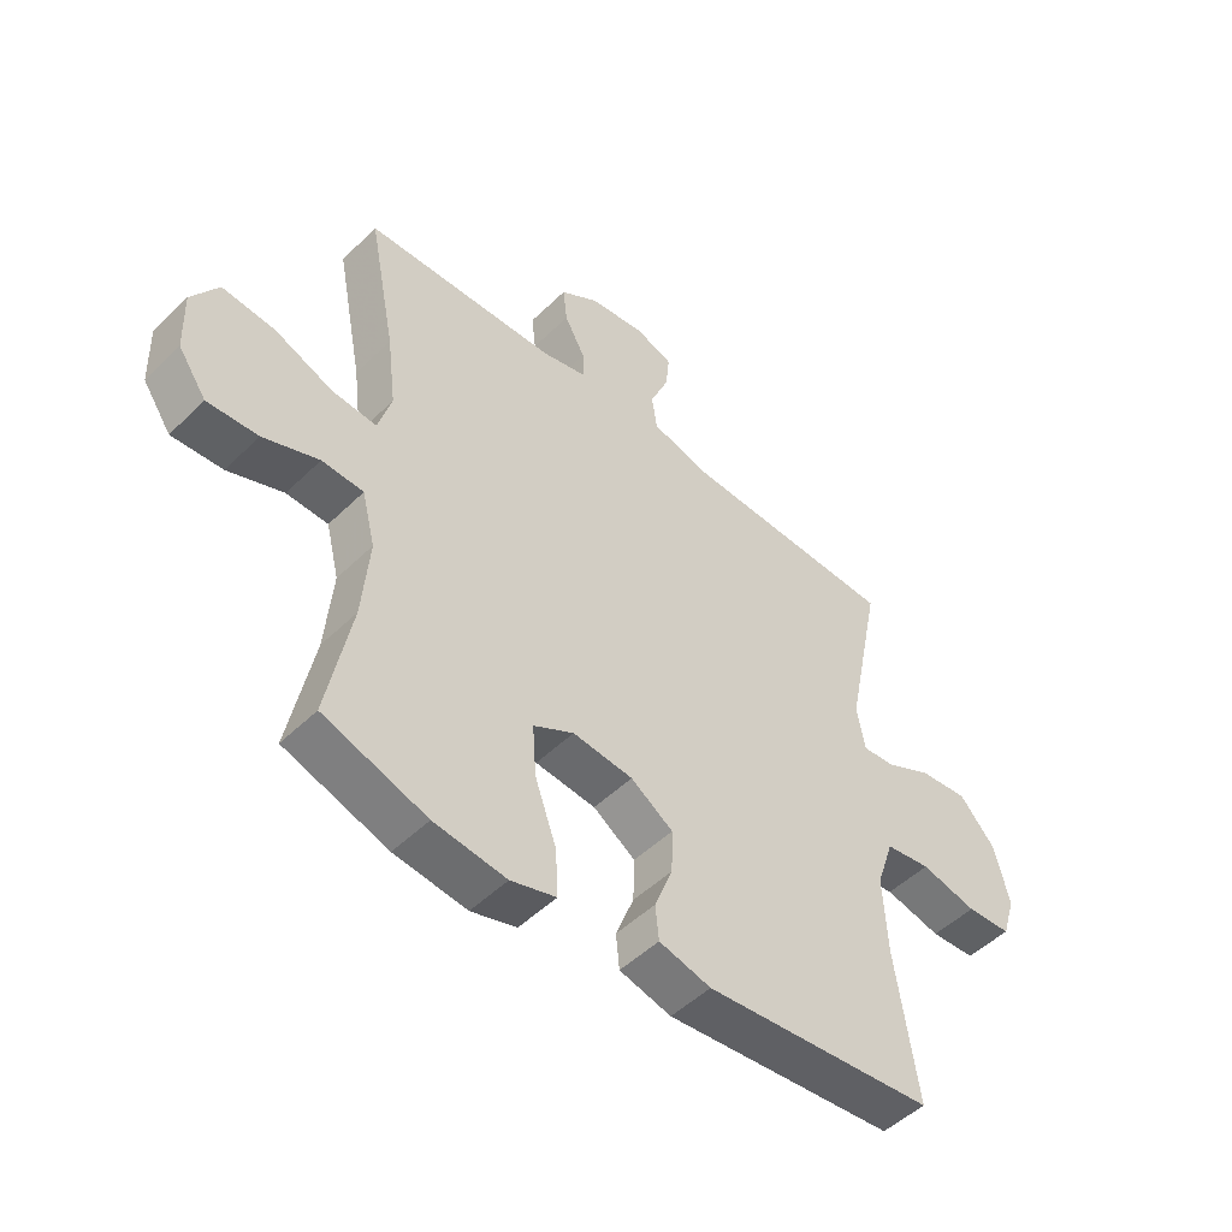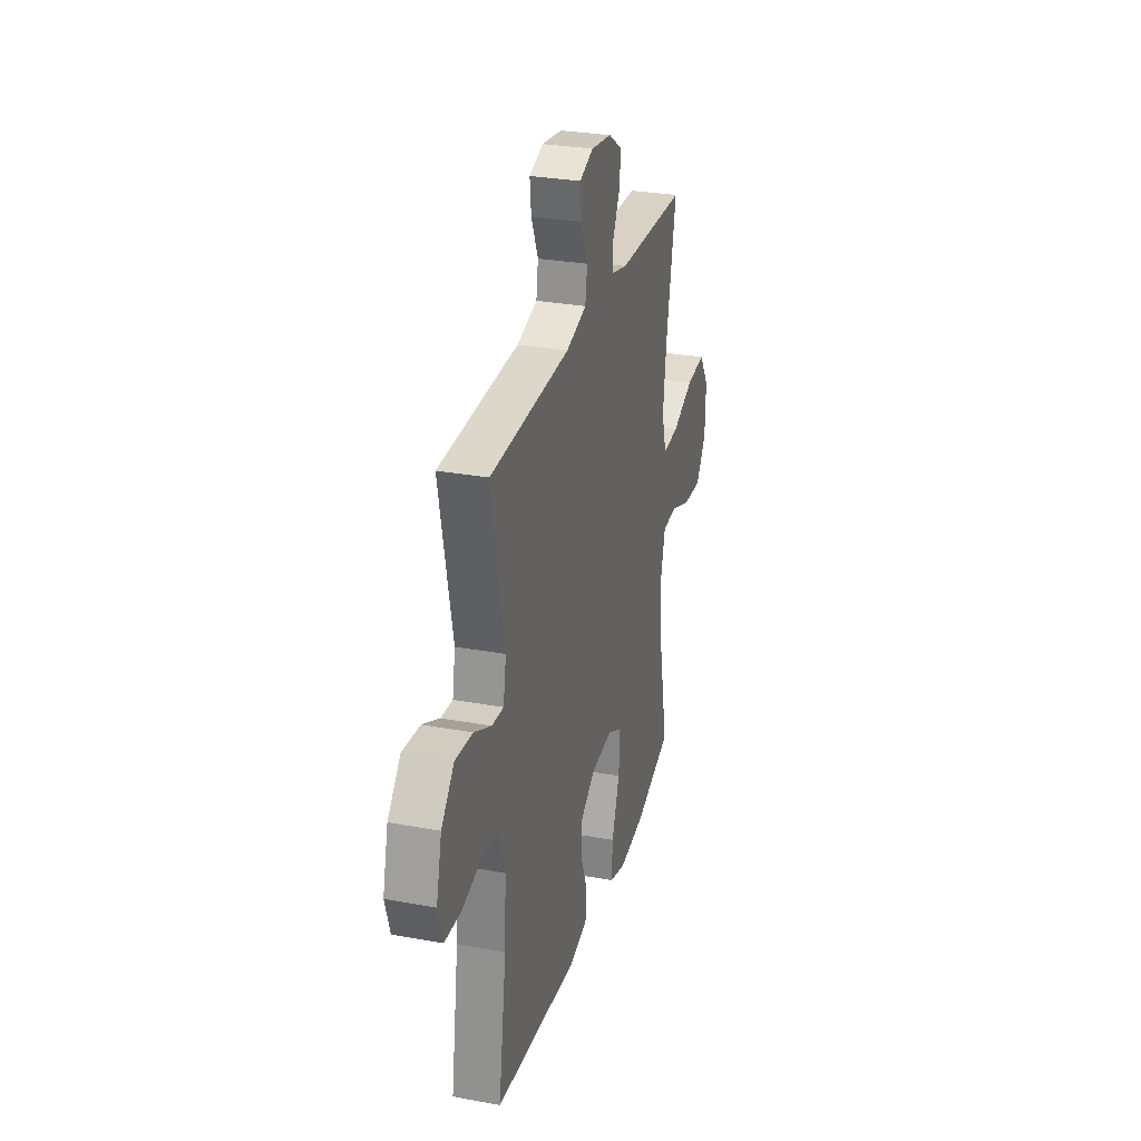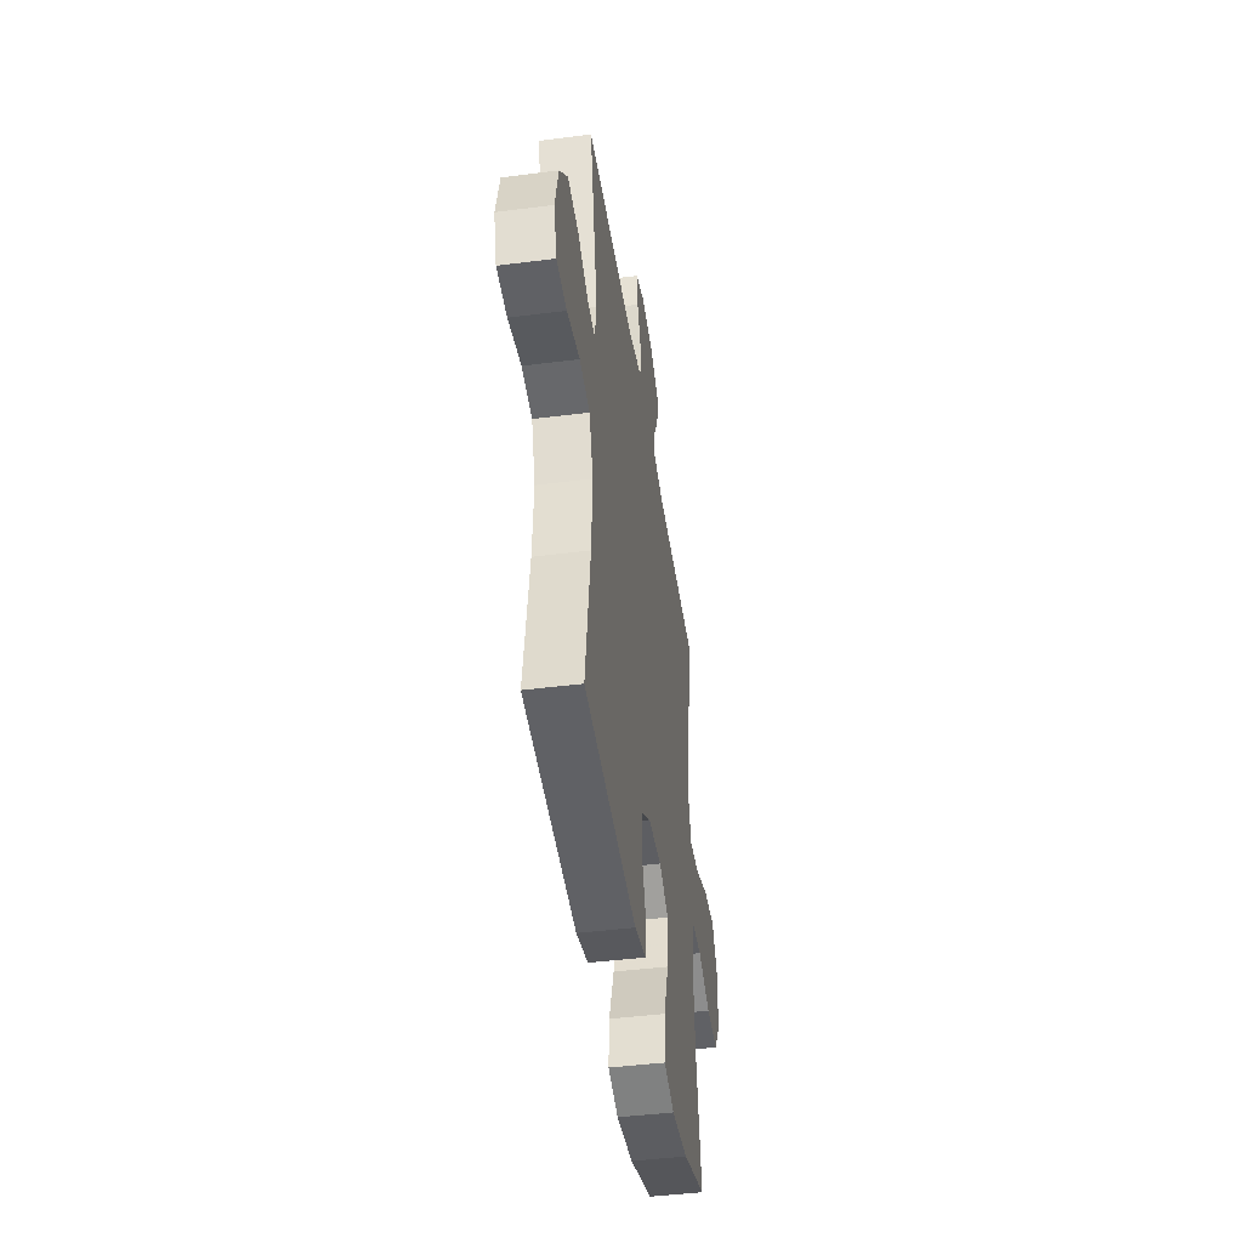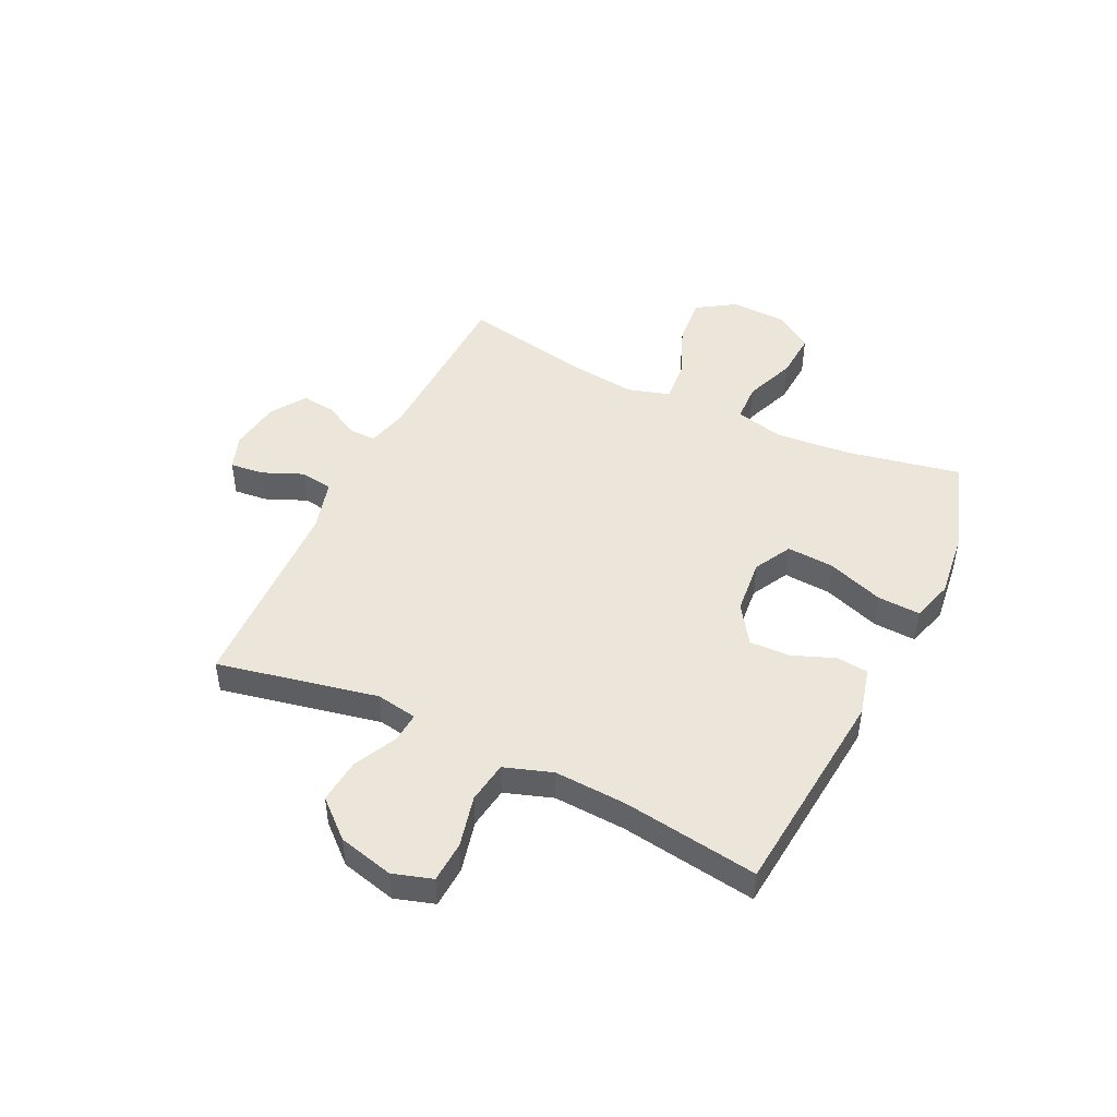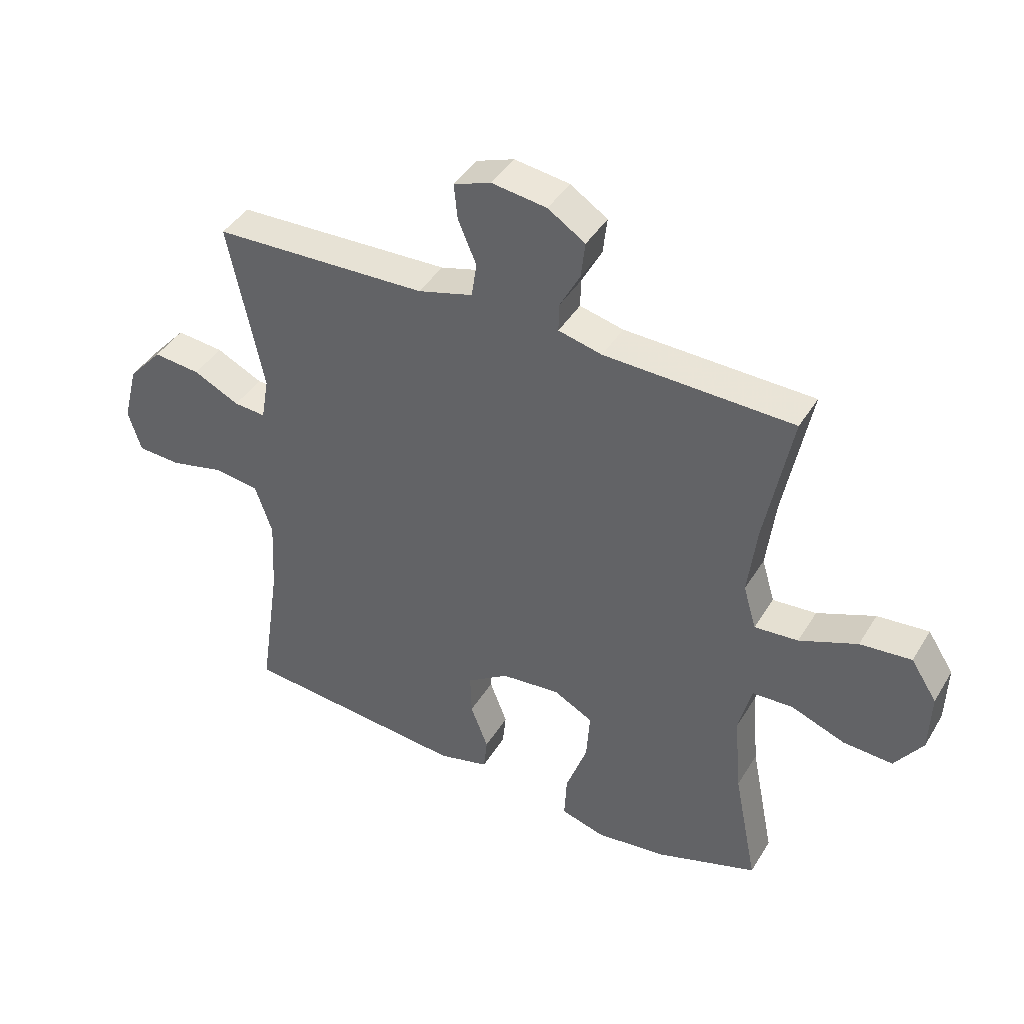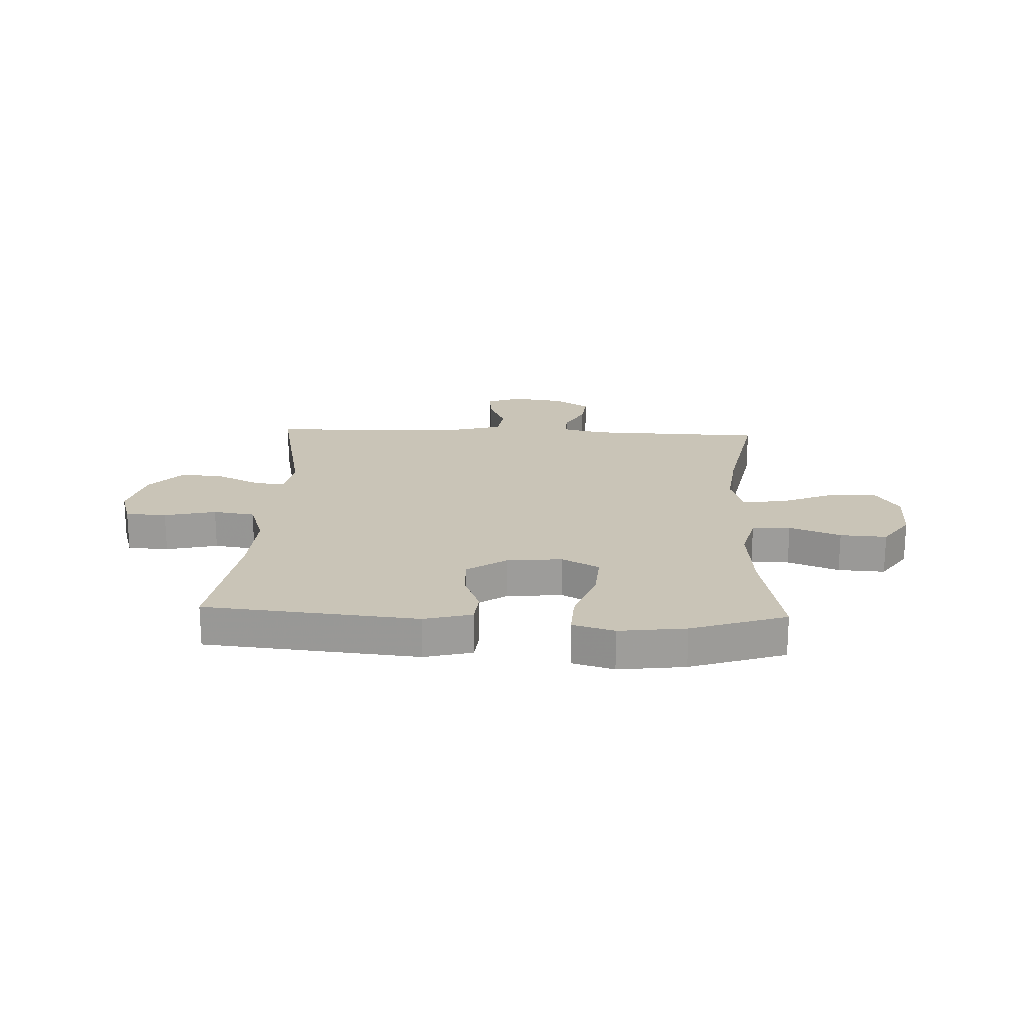
<metadata>
{"format":"obj","ext":"obj","renderer":"f3d","projection":"perspective","resolution":1024,"background":"white","views":[{"elev":-49.7,"azim":-43.1,"up":"+Z"},{"elev":29.1,"azim":105.3,"up":"+Z"},{"elev":-44.4,"azim":98.5,"up":"+Z"},{"elev":47.0,"azim":115.7,"up":"+Y"},{"elev":42.0,"azim":-151.1,"up":"+Z"},{"elev":20.0,"azim":-177.5,"up":"+Y"}]}
</metadata>
<code>
v -0.5 0.07 0.5
v -0.18 0.07 0.509
v -0.106 0.07 0.527
v -0.107 0.07 0.575
v -0.141 0.07 0.639
v -0.148 0.07 0.7
v -0.085 0.07 0.741
v 0.008 0.07 0.754
v 0.071 0.07 0.731
v 0.065 0.07 0.671
v 0.034 0.07 0.598
v 0.043 0.07 0.539
v 0.136 0.07 0.513
v 0.5 0.07 0.5
v 0.441 0.07 0.212
v 0.454 0.07 0.138
v 0.508 0.07 0.142
v 0.586 0.07 0.18
v 0.666 0.07 0.188
v 0.725 0.07 0.122
v 0.75 0.07 0.023
v 0.728 0.07 -0.048
v 0.654 0.07 -0.052
v 0.561 0.07 -0.03
v 0.486 0.07 -0.041
v 0.457 0.07 -0.127
v 0.464 0.07 -0.256
v 0.5 0.07 -0.5
v 0.117 0.07 -0.536
v 0.031 0.07 -0.514
v 0.025 0.07 -0.457
v 0.055 0.07 -0.38
v 0.057 0.07 -0.308
v -0.013 0.07 -0.261
v -0.113 0.07 -0.251
v -0.18 0.07 -0.287
v -0.174 0.07 -0.372
v -0.138 0.07 -0.473
v -0.134 0.07 -0.55
v -0.209 0.07 -0.572
v -0.329 0.07 -0.557
v -0.5 0.07 -0.5
v -0.46 0.07 -0.297
v -0.448 0.07 -0.161
v -0.47 0.07 -0.073
v -0.539 0.07 -0.07
v -0.631 0.07 -0.105
v -0.715 0.07 -0.11
v -0.762 0.07 -0.042
v -0.765 0.07 0.059
v -0.721 0.07 0.127
v -0.634 0.07 0.119
v -0.536 0.07 0.079
v -0.462 0.07 0.073
v -0.44 0.07 0.148
v -0.455 0.07 0.269
v -0.5 0 0.5
v -0.18 0 0.509
v -0.106 0 0.527
v -0.107 0 0.575
v -0.141 0 0.639
v -0.148 0 0.7
v -0.085 0 0.741
v 0.008 0 0.754
v 0.071 0 0.731
v 0.065 0 0.671
v 0.034 0 0.598
v 0.043 0 0.539
v 0.136 0 0.513
v 0.5 0 0.5
v 0.441 0 0.212
v 0.454 0 0.138
v 0.508 0 0.142
v 0.586 0 0.18
v 0.666 0 0.188
v 0.725 0 0.122
v 0.75 0 0.023
v 0.728 0 -0.048
v 0.654 0 -0.052
v 0.561 0 -0.03
v 0.486 0 -0.041
v 0.457 0 -0.127
v 0.464 0 -0.256
v 0.5 0 -0.5
v 0.117 0 -0.536
v 0.031 0 -0.514
v 0.025 0 -0.457
v 0.055 0 -0.38
v 0.057 0 -0.308
v -0.013 0 -0.261
v -0.113 0 -0.251
v -0.18 0 -0.287
v -0.174 0 -0.372
v -0.138 0 -0.473
v -0.134 0 -0.55
v -0.209 0 -0.572
v -0.329 0 -0.557
v -0.5 0 -0.5
v -0.46 0 -0.297
v -0.448 0 -0.161
v -0.47 0 -0.073
v -0.539 0 -0.07
v -0.631 0 -0.105
v -0.715 0 -0.11
v -0.762 0 -0.042
v -0.765 0 0.059
v -0.721 0 0.127
v -0.634 0 0.119
v -0.536 0 0.079
v -0.462 0 0.073
v -0.44 0 0.148
v -0.455 0 0.269
f 51 52 53
f 50 51 53
f 49 50 53
f 48 49 53
f 47 48 53
f 46 47 53
f 45 46 53 54
f 44 45 54 55
f 41 42 43
f 40 41 43
f 39 40 43
f 38 39 43
f 37 38 43
f 36 37 43 44
f 35 36 44 55
f 30 31 32
f 29 30 32
f 28 29 32
f 27 28 32
f 26 27 32 33
f 25 26 33 34
f 22 23 24
f 21 22 24
f 20 21 24
f 19 20 24
f 18 19 24
f 17 18 24
f 16 17 24 25
f 13 14 15
f 12 13 15 16
f 9 10 11
f 8 9 11
f 7 8 11
f 6 7 11
f 5 6 11
f 4 5 11
f 3 4 11 12
f 35 55 56
f 34 35 56
f 25 34 56
f 16 25 56
f 12 16 56
f 3 12 56
f 2 3 56
f 1 2 56
f 109 108 107
f 109 107 106
f 109 106 105
f 109 105 104
f 109 104 103
f 109 103 102
f 110 109 102 101
f 111 110 101 100
f 99 98 97
f 99 97 96
f 99 96 95
f 99 95 94
f 99 94 93
f 100 99 93 92
f 111 100 92 91
f 88 87 86
f 88 86 85
f 88 85 84
f 88 84 83
f 89 88 83 82
f 90 89 82 81
f 80 79 78
f 80 78 77
f 80 77 76
f 80 76 75
f 80 75 74
f 80 74 73
f 81 80 73 72
f 71 70 69
f 72 71 69 68
f 67 66 65
f 67 65 64
f 67 64 63
f 67 63 62
f 67 62 61
f 67 61 60
f 68 67 60 59
f 112 111 91
f 112 91 90
f 112 90 81
f 112 81 72
f 112 72 68
f 112 68 59
f 112 59 58
f 112 58 57
f 1 57 58 2
f 2 58 59 3
f 3 59 60 4
f 4 60 61 5
f 5 61 62 6
f 6 62 63 7
f 7 63 64 8
f 8 64 65 9
f 9 65 66 10
f 10 66 67 11
f 11 67 68 12
f 12 68 69 13
f 13 69 70 14
f 14 70 71 15
f 15 71 72 16
f 16 72 73 17
f 17 73 74 18
f 18 74 75 19
f 19 75 76 20
f 20 76 77 21
f 21 77 78 22
f 22 78 79 23
f 23 79 80 24
f 24 80 81 25
f 25 81 82 26
f 26 82 83 27
f 27 83 84 28
f 28 84 85 29
f 29 85 86 30
f 30 86 87 31
f 31 87 88 32
f 32 88 89 33
f 33 89 90 34
f 34 90 91 35
f 35 91 92 36
f 36 92 93 37
f 37 93 94 38
f 38 94 95 39
f 39 95 96 40
f 40 96 97 41
f 41 97 98 42
f 42 98 99 43
f 43 99 100 44
f 44 100 101 45
f 45 101 102 46
f 46 102 103 47
f 47 103 104 48
f 48 104 105 49
f 49 105 106 50
f 50 106 107 51
f 51 107 108 52
f 52 108 109 53
f 53 109 110 54
f 54 110 111 55
f 55 111 112 56
f 56 112 57 1

</code>
